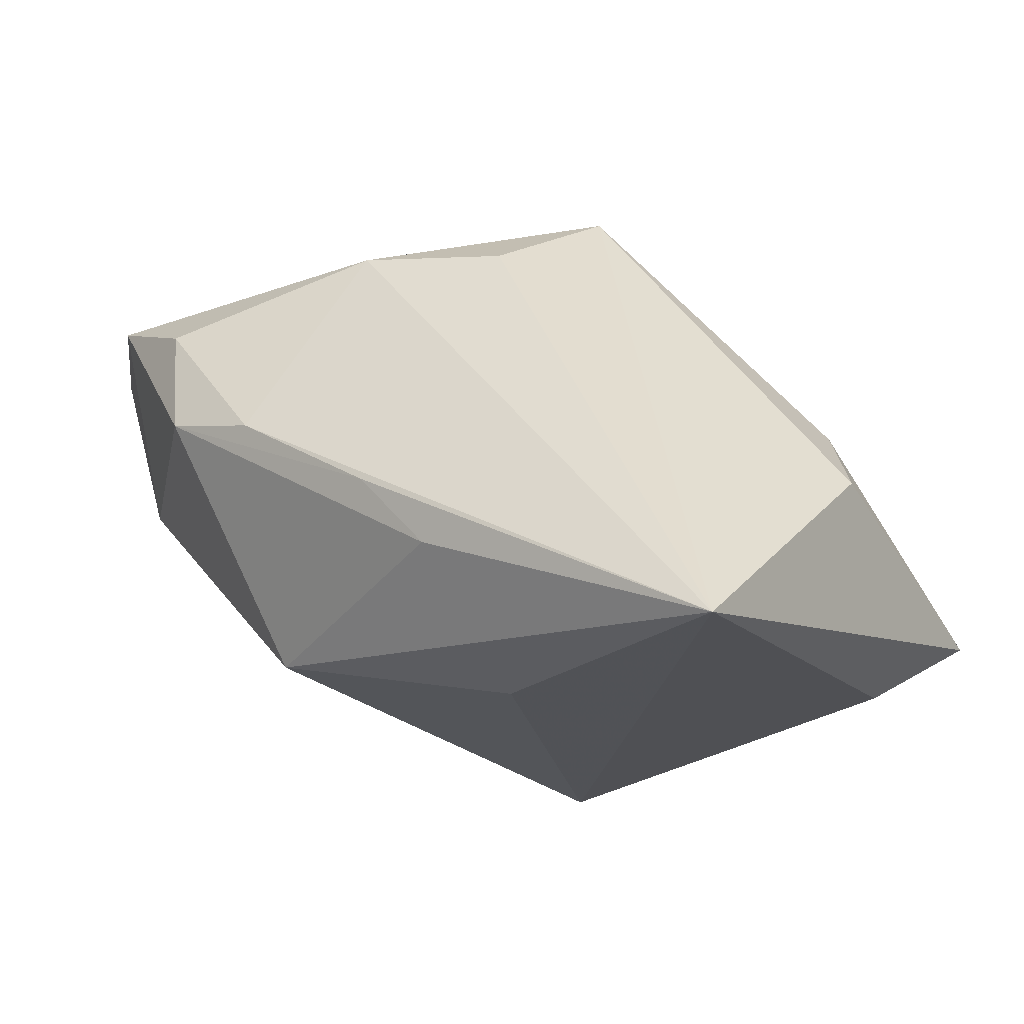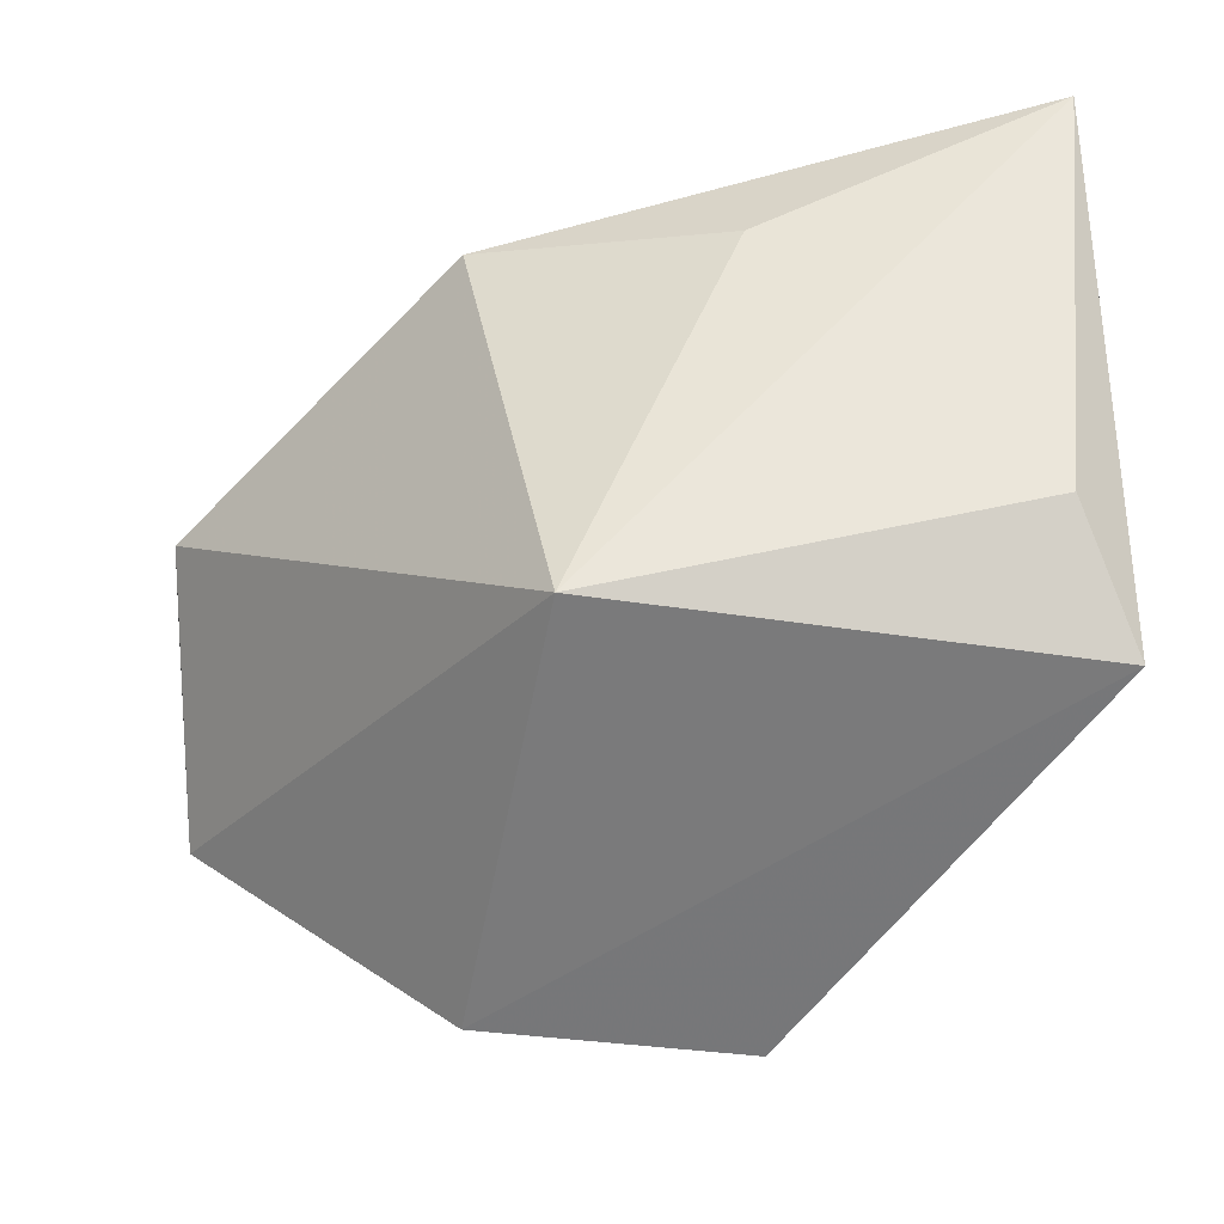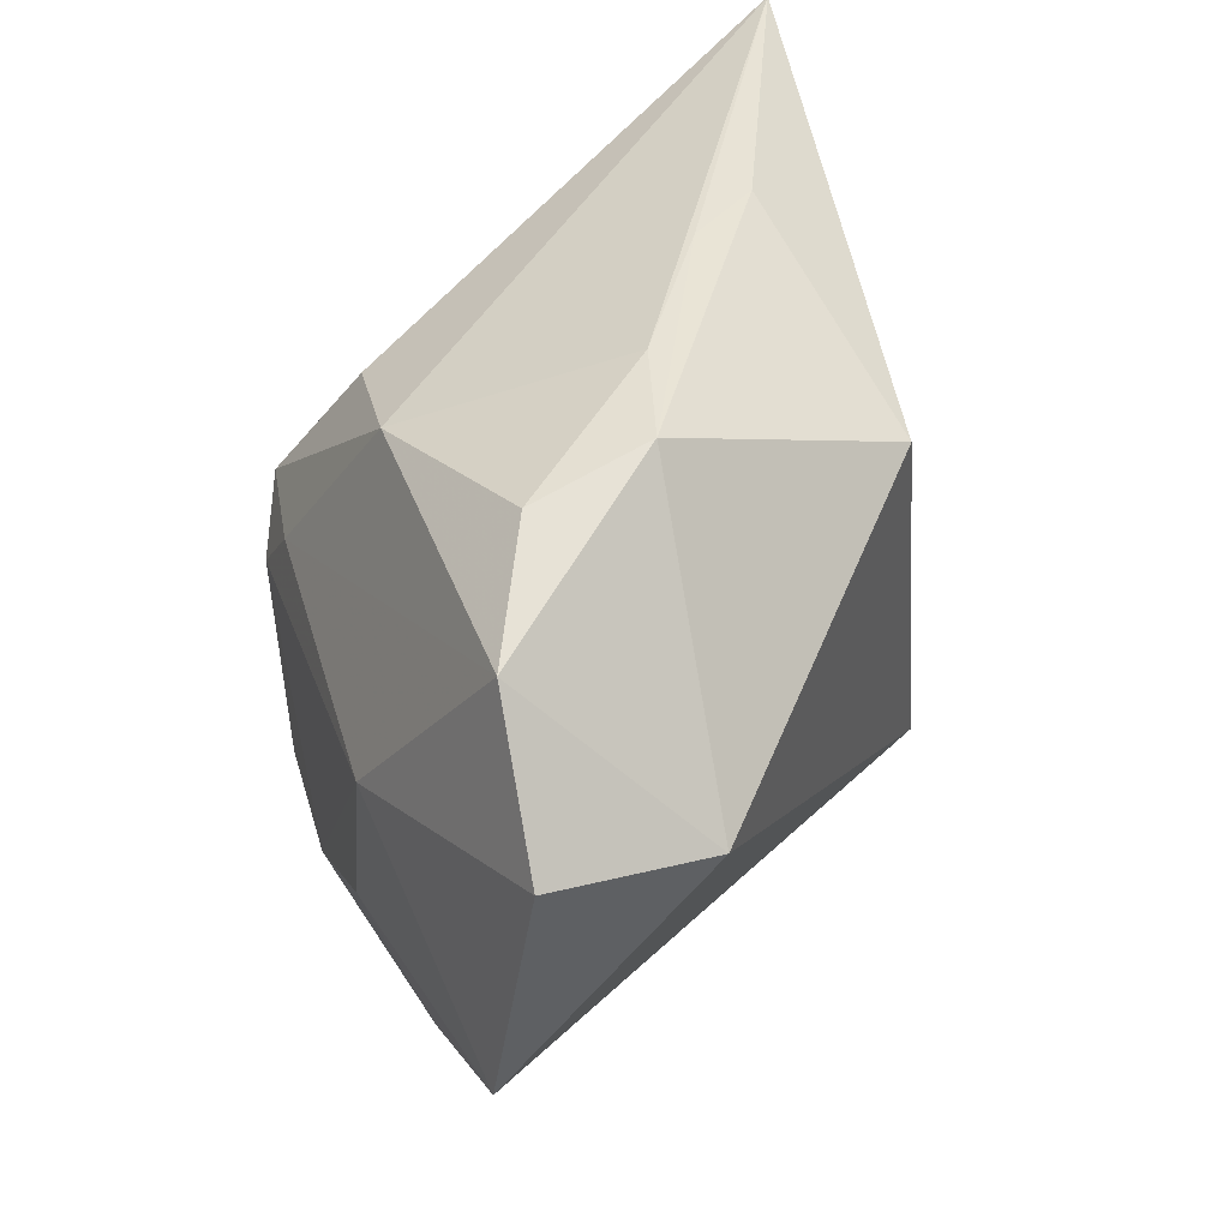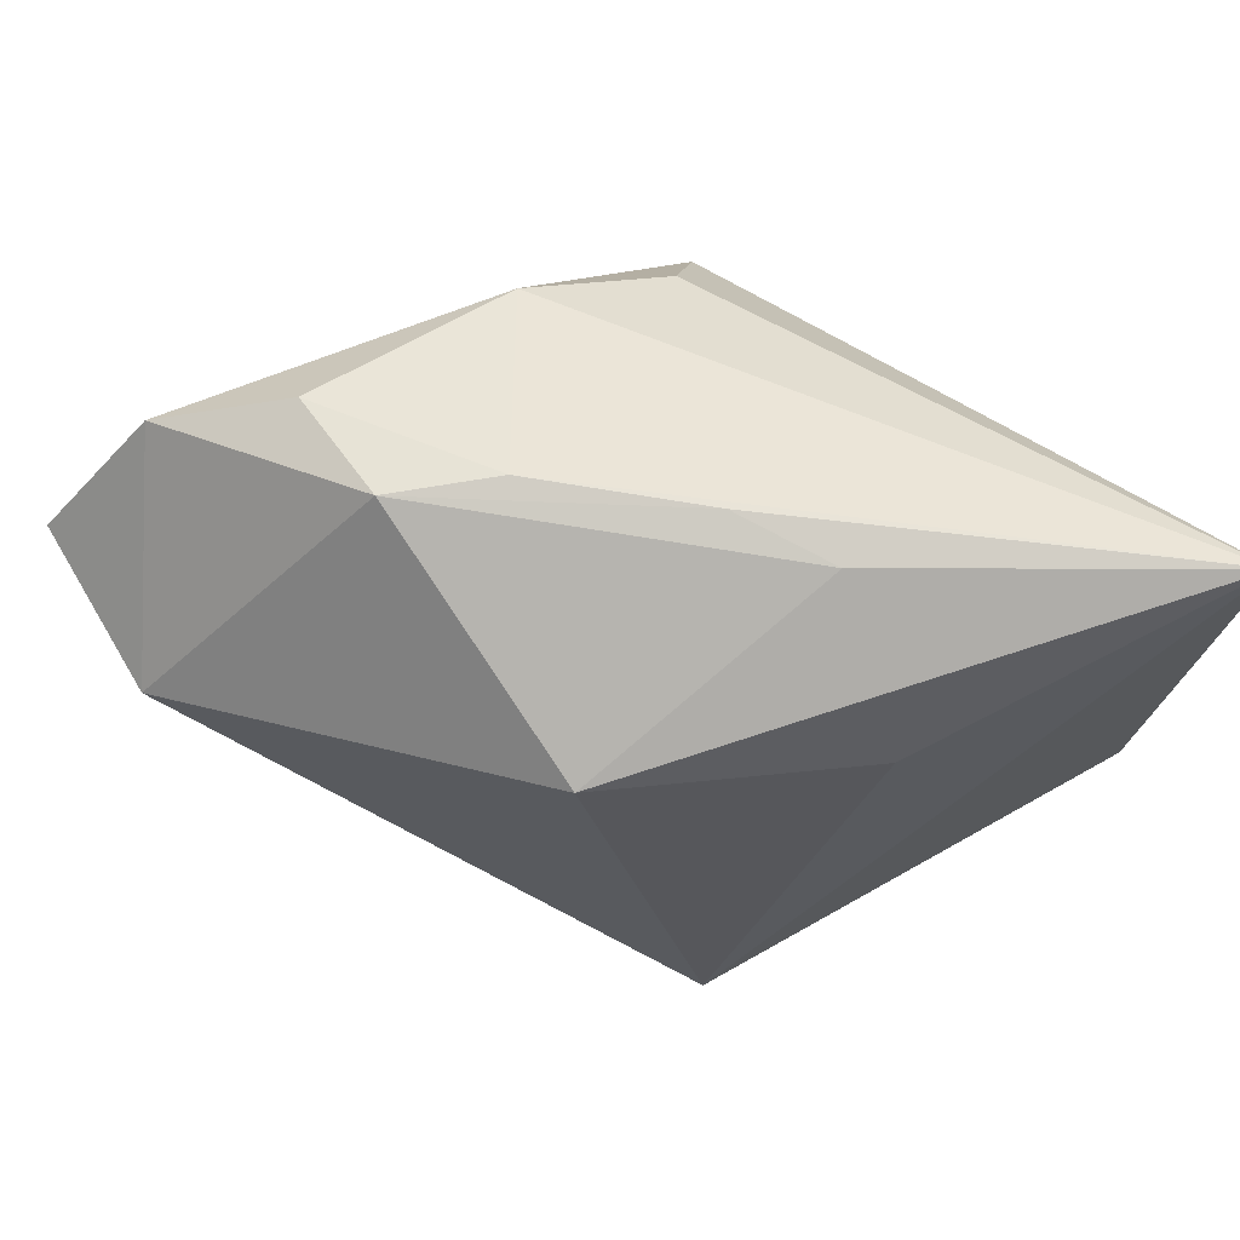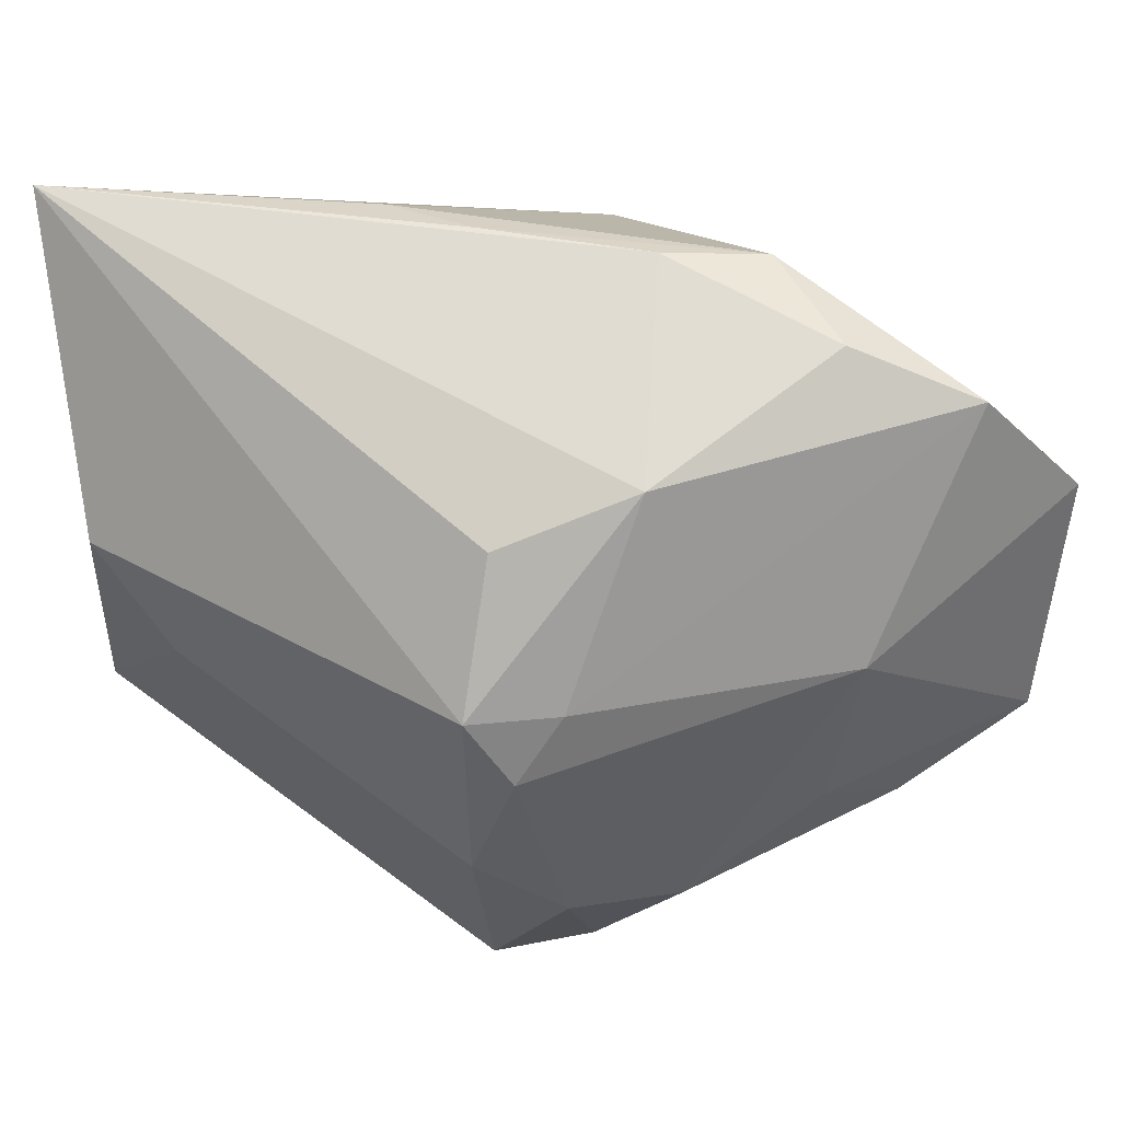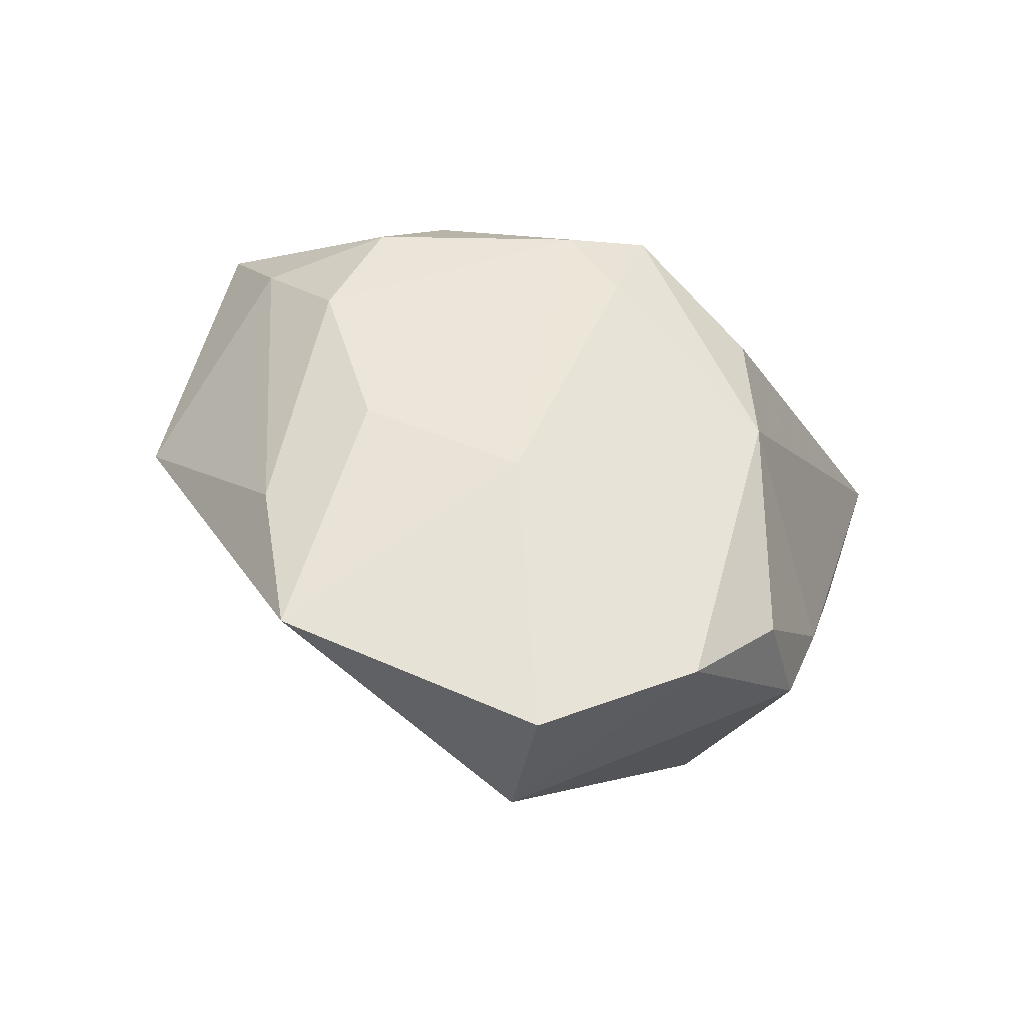
<metadata>
{"format":"obj","ext":"obj","renderer":"f3d","projection":"perspective","resolution":1024,"background":"white","views":[{"elev":-20.1,"azim":-147.5,"up":"+Z"},{"elev":-36.7,"azim":-177.4,"up":"+Y"},{"elev":41.6,"azim":73.0,"up":"+Y"},{"elev":66.7,"azim":158.7,"up":"+Y"},{"elev":44.2,"azim":-17.5,"up":"+Y"},{"elev":45.2,"azim":106.0,"up":"+Z"}]}
</metadata>
<code>
v -0.03311 0.004602 -0.006438
v -0.02856 -0.001833 0.000408
v -0.01163 0.006091 0.0213
v 0.009518 0.02696 9.937e-05
v 0.03535 0.007833 0.002918
v -0.007785 0.0161 0.01523
v 0.004711 -0.01721 -0.02301
v 0.02913 0.02037 0.01543
v -0.007871 -0.03022 0.01414
v 0.00319 0.01964 0.01627
v 0.01611 -0.009395 0.0227
v -0.01093 -0.01167 0.01967
v 0.01965 0.02455 0.01118
v -0.002068 0.02682 -0.006837
v 0.01207 0.01741 -0.01745
v -0.001018 -0.0241 0.01922
v -0.007932 0.01449 -0.02195
v -0.0286 -0.008056 -0.02016
v 0.013 -0.03022 0.009234
v 0.01759 0.02633 0.002045
v -0.007302 0.02594 -0.01273
v 0.02417 -0.01518 0.01943
v -0.0317 0.02628 -0.02244
v -0.008436 0.0005273 0.02312
v -0.004442 0.005541 0.02218
v -0.03254 -0.01778 -0.01428
v 0.00483 -0.01654 0.02312
v 0.01845 0.003474 0.02246
v -0.004406 -0.01499 0.02312
v 0.03757 0.01044 0.01572
v 0.03518 -0.009953 0.01822
f 18 23 7
f 7 15 5
f 7 23 17
f 17 15 7
f 23 15 17
f 10 23 6
f 16 29 9
f 16 27 29
f 9 19 16
f 30 28 31
f 31 5 30
f 31 19 7
f 7 5 31
f 23 18 26
f 26 1 23
f 26 18 7
f 7 19 26
f 26 19 9
f 6 23 3
f 23 1 3
f 3 10 6
f 20 5 15
f 21 15 23
f 23 14 21
f 21 20 15
f 14 20 21
f 4 10 13
f 13 20 4
f 4 20 14
f 23 10 4
f 4 14 23
f 28 27 11
f 11 31 28
f 22 16 19
f 19 31 22
f 27 16 22
f 22 11 27
f 31 11 22
f 9 29 12
f 29 27 24
f 24 27 28
f 24 12 29
f 3 12 24
f 10 3 25
f 25 24 28
f 3 24 25
f 8 20 13
f 8 28 30
f 30 5 8
f 5 20 8
f 13 10 8
f 8 25 28
f 10 25 8
f 2 26 9
f 9 12 2
f 1 26 2
f 2 3 1
f 2 12 3

</code>
